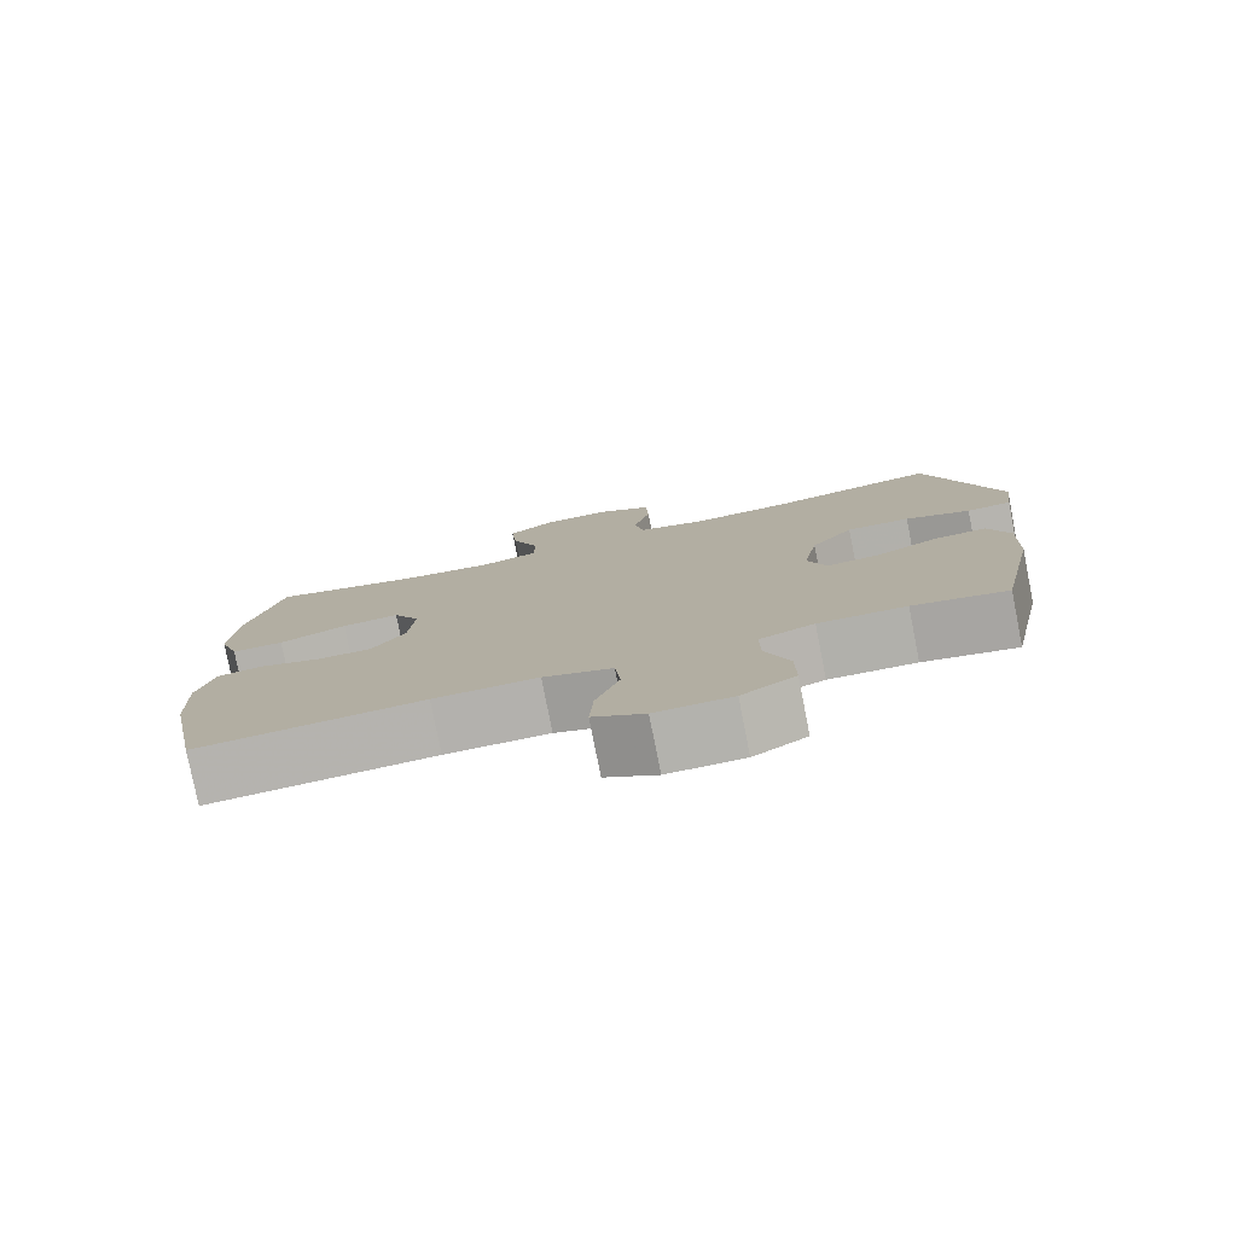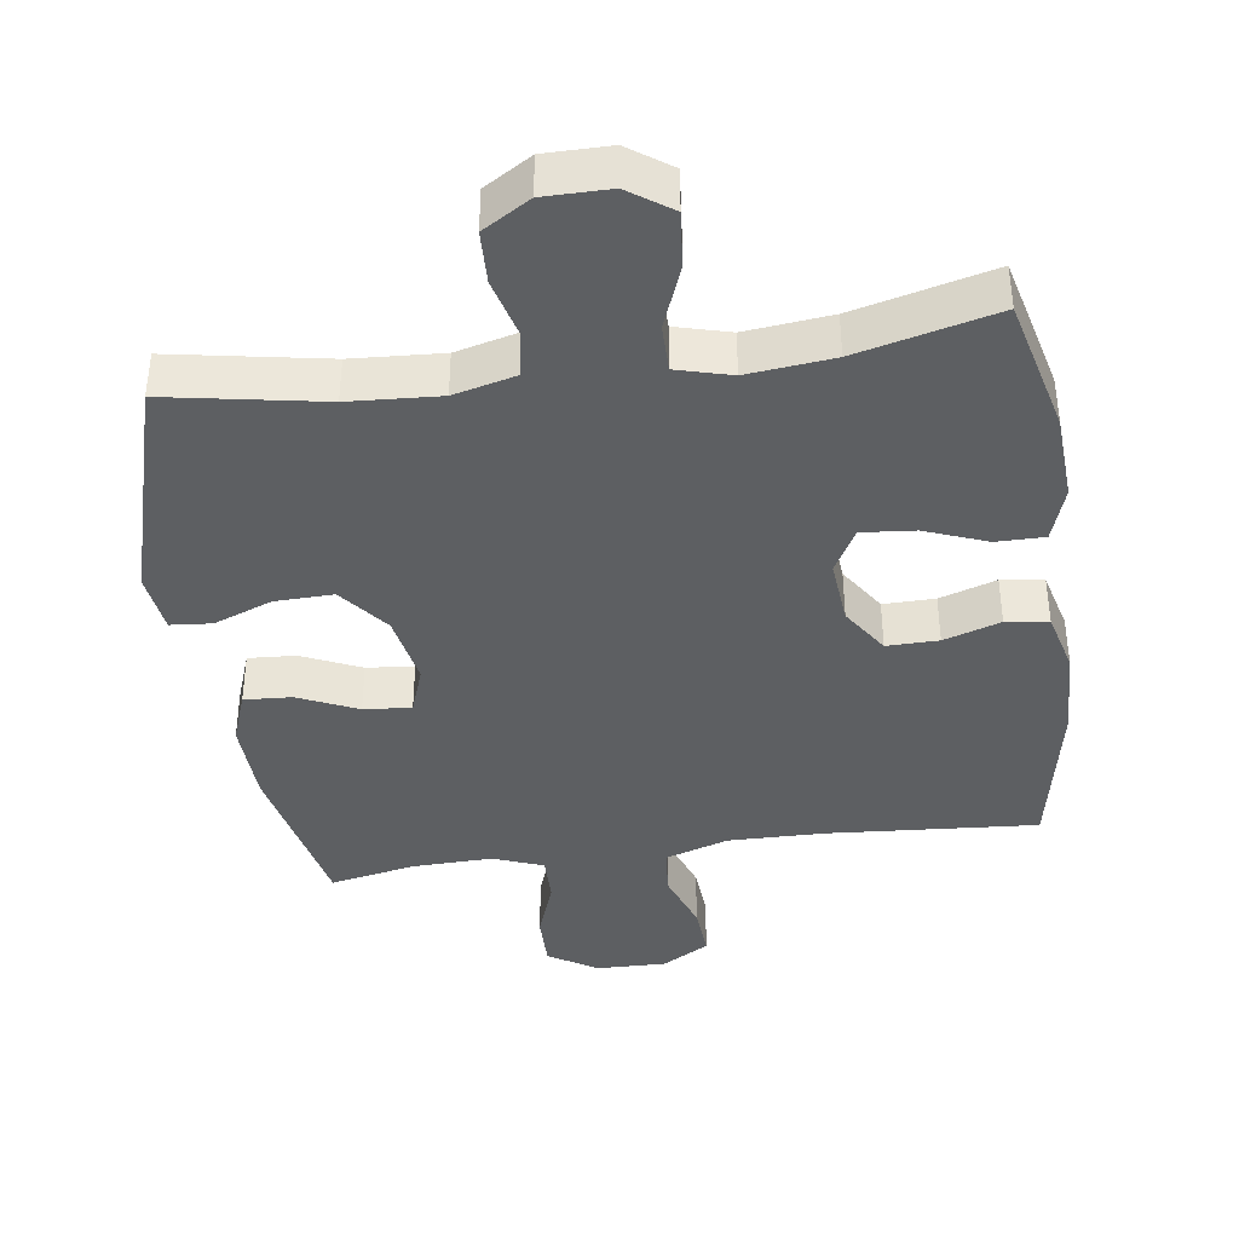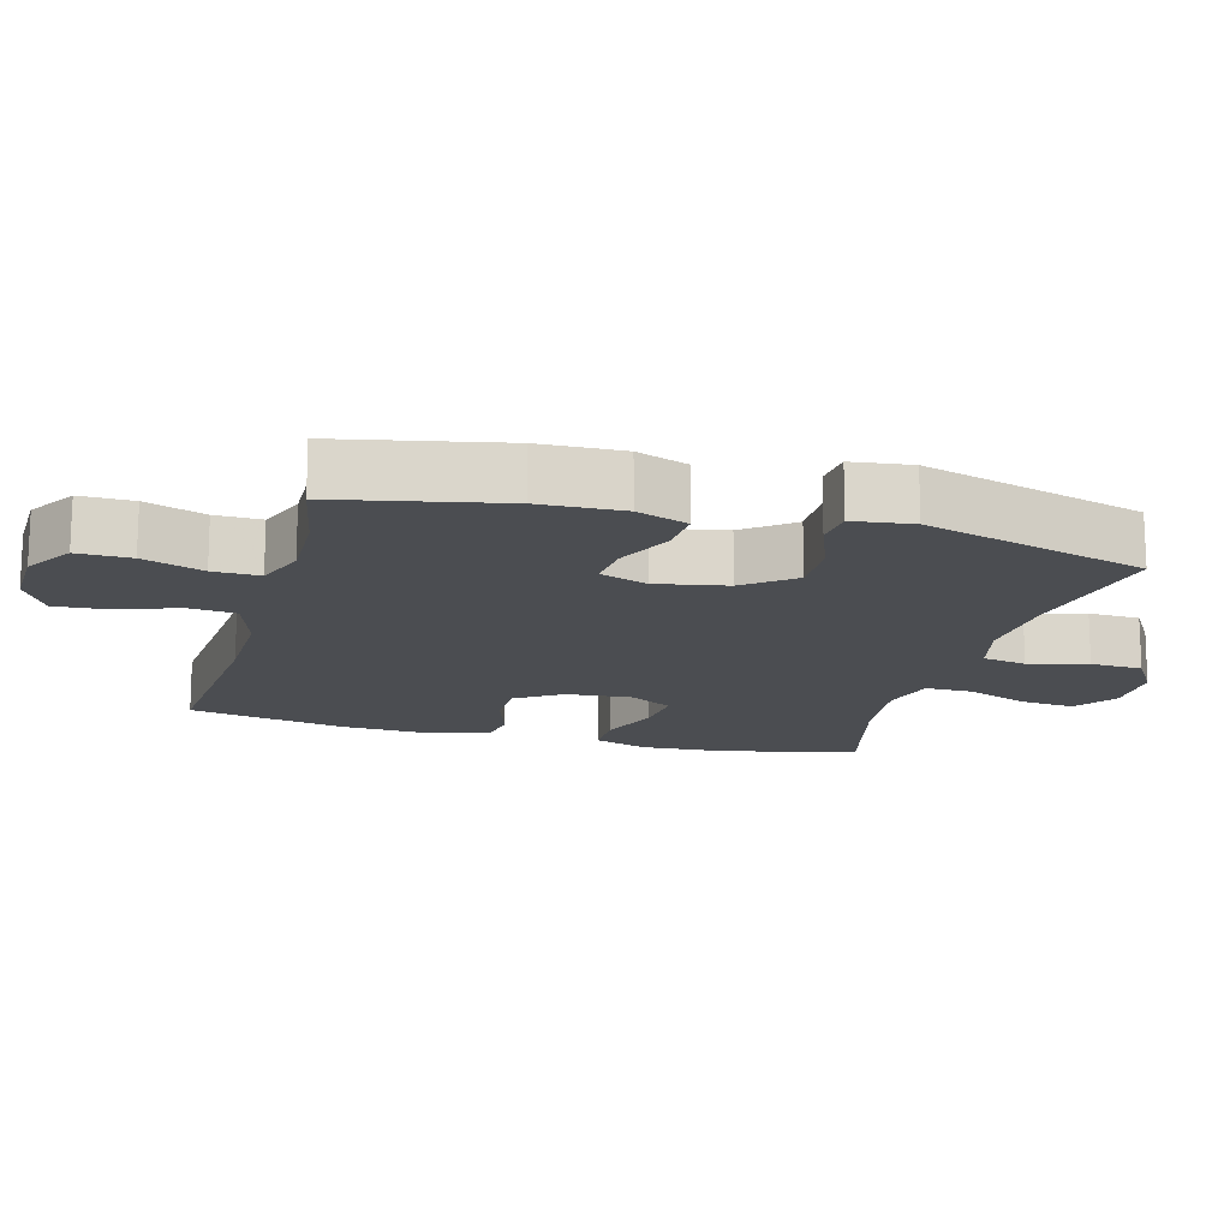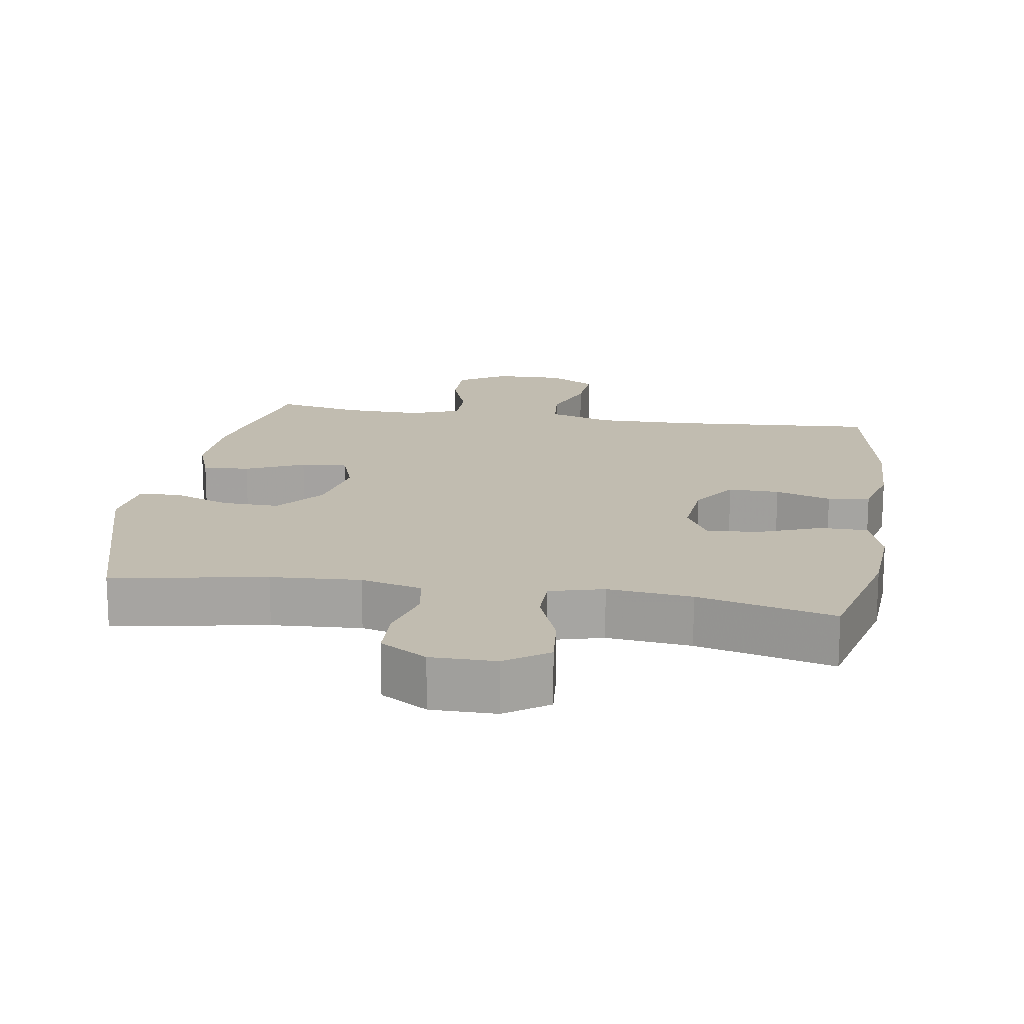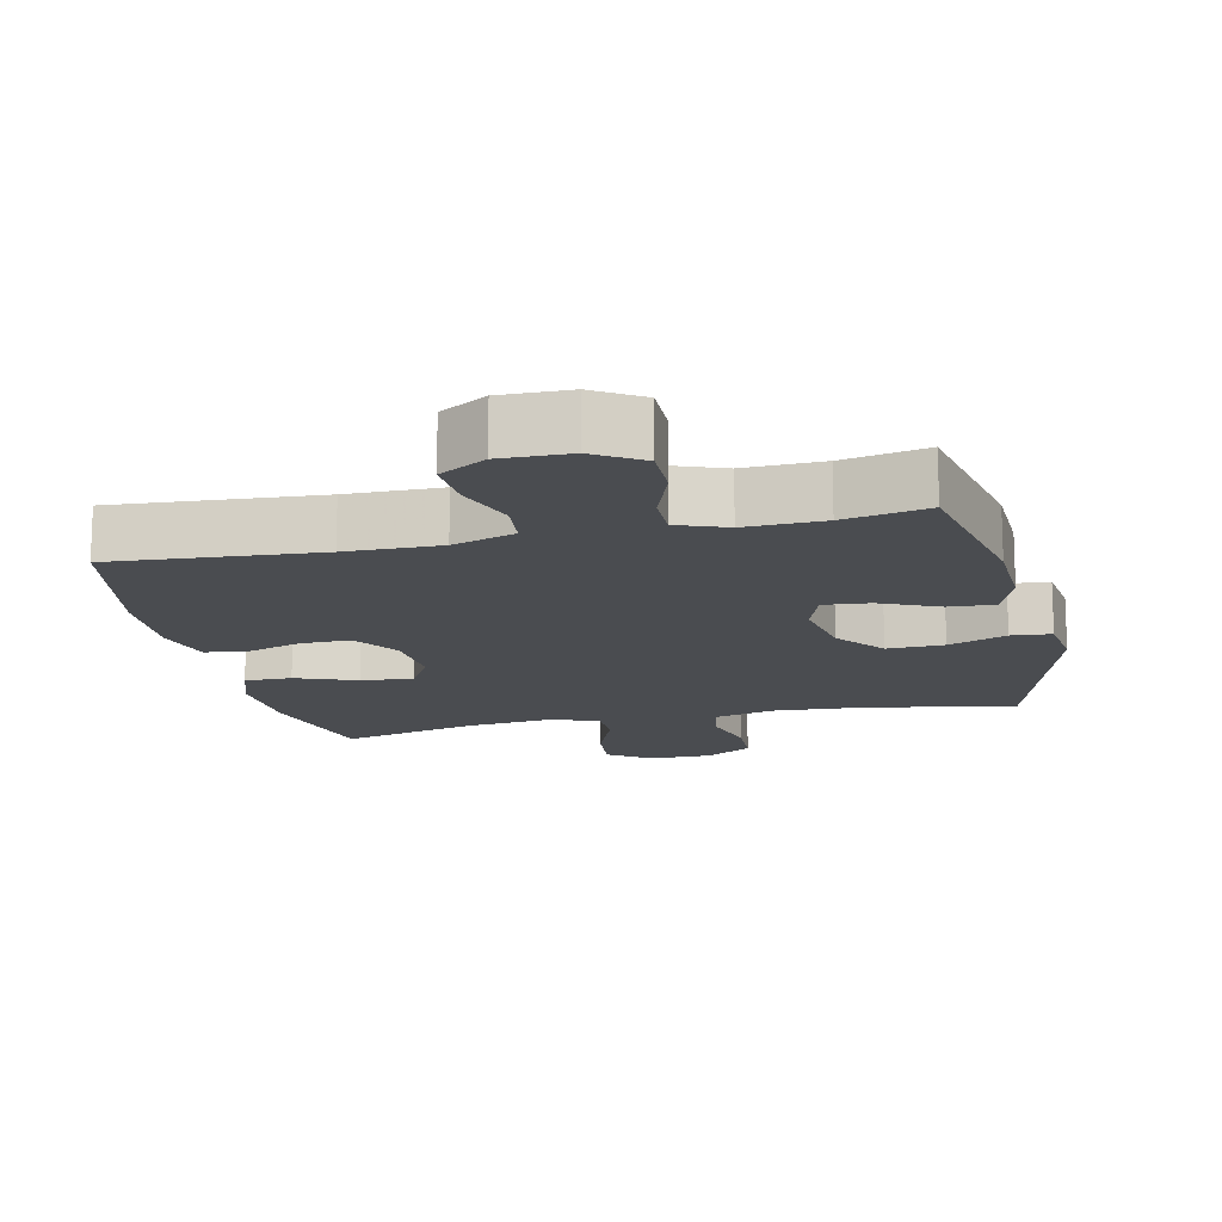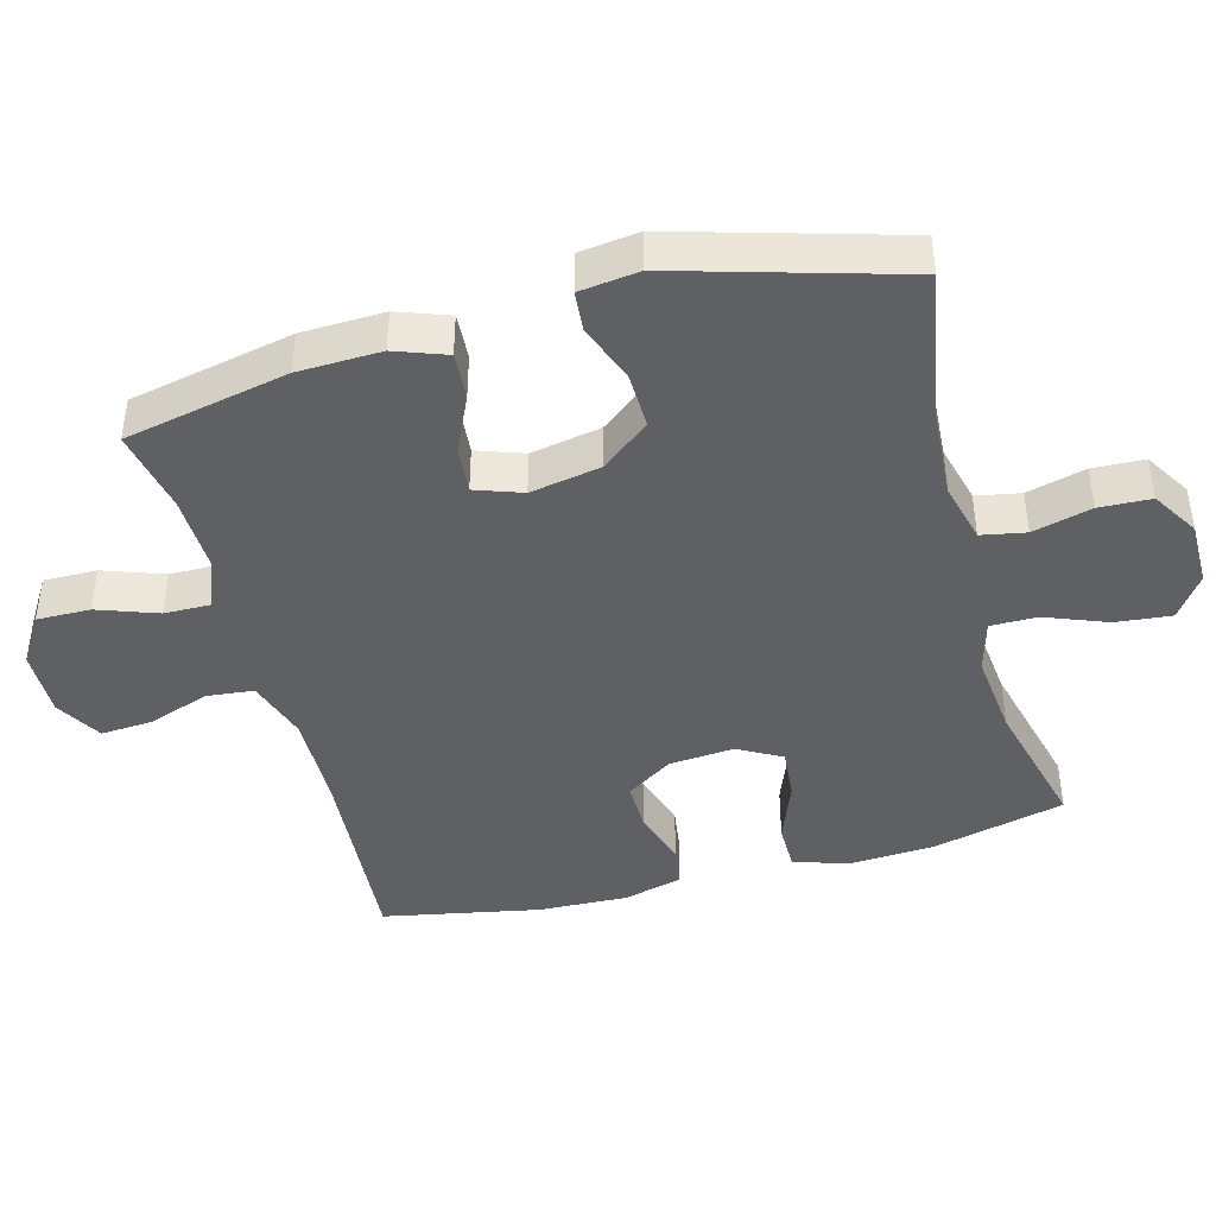
<metadata>
{"format":"obj","ext":"obj","renderer":"f3d","projection":"perspective","resolution":1024,"background":"white","views":[{"elev":-79.0,"azim":-168.8,"up":"+Z"},{"elev":-39.7,"azim":8.1,"up":"+Y"},{"elev":-15.7,"azim":-105.4,"up":"+Y"},{"elev":16.6,"azim":9.2,"up":"+Y"},{"elev":-14.9,"azim":-167.2,"up":"+Y"},{"elev":-42.8,"azim":-74.9,"up":"+Y"}]}
</metadata>
<code>
v -0.5 0.07 -0.5
v -0.549 0.07 -0.264
v -0.553 0.07 -0.144
v -0.526 0.07 -0.07
v -0.459 0.07 -0.074
v -0.375 0.07 -0.112
v -0.308 0.07 -0.118
v -0.284 0.07 -0.05
v -0.303 0.07 0.052
v -0.358 0.07 0.122
v -0.44 0.07 0.12
v -0.524 0.07 0.088
v -0.582 0.07 0.093
v -0.593 0.07 0.179
v -0.5 0.07 0.5
v -0.28 0.07 0.46
v -0.152 0.07 0.452
v -0.065 0.07 0.474
v -0.053 0.07 0.538
v -0.075 0.07 0.623
v -0.072 0.07 0.698
v -0.005 0.07 0.739
v 0.088 0.07 0.739
v 0.149 0.07 0.696
v 0.141 0.07 0.616
v 0.106 0.07 0.526
v 0.106 0.07 0.459
v 0.183 0.07 0.438
v 0.304 0.07 0.451
v 0.5 0.07 0.5
v 0.547 0.07 0.307
v 0.554 0.07 0.184
v 0.528 0.07 0.106
v 0.46 0.07 0.106
v 0.372 0.07 0.14
v 0.297 0.07 0.147
v 0.262 0.07 0.084
v 0.27 0.07 -0.01
v 0.314 0.07 -0.077
v 0.387 0.07 -0.076
v 0.467 0.07 -0.05
v 0.527 0.07 -0.059
v 0.549 0.07 -0.145
v 0.544 0.07 -0.273
v 0.5 0.07 -0.5
v 0.204 0.07 -0.478
v 0.068 0.07 -0.476
v -0.022 0.07 -0.505
v -0.029 0.07 -0.574
v 0.002 0.07 -0.661
v 0.007 0.07 -0.737
v -0.06 0.07 -0.776
v -0.159 0.07 -0.774
v -0.228 0.07 -0.731
v -0.227 0.07 -0.654
v -0.196 0.07 -0.567
v -0.195 0.07 -0.5
v -0.266 0.07 -0.473
v -0.379 0.07 -0.476
v -0.5 0 -0.5
v -0.549 0 -0.264
v -0.553 0 -0.144
v -0.526 0 -0.07
v -0.459 0 -0.074
v -0.375 0 -0.112
v -0.308 0 -0.118
v -0.284 0 -0.05
v -0.303 0 0.052
v -0.358 0 0.122
v -0.44 0 0.12
v -0.524 0 0.088
v -0.582 0 0.093
v -0.593 0 0.179
v -0.5 0 0.5
v -0.28 0 0.46
v -0.152 0 0.452
v -0.065 0 0.474
v -0.053 0 0.538
v -0.075 0 0.623
v -0.072 0 0.698
v -0.005 0 0.739
v 0.088 0 0.739
v 0.149 0 0.696
v 0.141 0 0.616
v 0.106 0 0.526
v 0.106 0 0.459
v 0.183 0 0.438
v 0.304 0 0.451
v 0.5 0 0.5
v 0.547 0 0.307
v 0.554 0 0.184
v 0.528 0 0.106
v 0.46 0 0.106
v 0.372 0 0.14
v 0.297 0 0.147
v 0.262 0 0.084
v 0.27 0 -0.01
v 0.314 0 -0.077
v 0.387 0 -0.076
v 0.467 0 -0.05
v 0.527 0 -0.059
v 0.549 0 -0.145
v 0.544 0 -0.273
v 0.5 0 -0.5
v 0.204 0 -0.478
v 0.068 0 -0.476
v -0.022 0 -0.505
v -0.029 0 -0.574
v 0.002 0 -0.661
v 0.007 0 -0.737
v -0.06 0 -0.776
v -0.159 0 -0.774
v -0.228 0 -0.731
v -0.227 0 -0.654
v -0.196 0 -0.567
v -0.195 0 -0.5
v -0.266 0 -0.473
v -0.379 0 -0.476
f 54 55 56
f 53 54 56
f 52 53 56
f 51 52 56
f 50 51 56
f 49 50 56
f 48 49 56 57
f 47 48 57 58
f 44 45 46
f 43 44 46
f 42 43 46
f 41 42 46
f 40 41 46
f 39 40 46 47
f 38 39 47 58
f 33 34 35
f 32 33 35
f 31 32 35
f 30 31 35
f 29 30 35
f 28 29 35 36
f 27 28 36 37
f 24 25 26
f 23 24 26
f 22 23 26
f 21 22 26
f 20 21 26
f 19 20 26
f 18 19 26 27
f 38 58 59
f 37 38 59
f 27 37 59
f 18 27 59
f 17 18 59
f 14 15 16
f 13 14 16
f 12 13 16
f 11 12 16
f 4 5 6
f 3 4 6
f 2 3 6
f 1 2 6
f 59 1 6
f 59 6 7
f 10 11 16 17
f 9 10 17
f 8 9 17
f 8 17 59
f 7 8 59
f 115 114 113
f 115 113 112
f 115 112 111
f 115 111 110
f 115 110 109
f 115 109 108
f 116 115 108 107
f 117 116 107 106
f 105 104 103
f 105 103 102
f 105 102 101
f 105 101 100
f 105 100 99
f 106 105 99 98
f 117 106 98 97
f 94 93 92
f 94 92 91
f 94 91 90
f 94 90 89
f 94 89 88
f 95 94 88 87
f 96 95 87 86
f 85 84 83
f 85 83 82
f 85 82 81
f 85 81 80
f 85 80 79
f 85 79 78
f 86 85 78 77
f 118 117 97
f 118 97 96
f 118 96 86
f 118 86 77
f 118 77 76
f 75 74 73
f 75 73 72
f 75 72 71
f 75 71 70
f 65 64 63
f 65 63 62
f 65 62 61
f 65 61 60
f 65 60 118
f 66 65 118
f 76 75 70 69
f 76 69 68
f 76 68 67
f 118 76 67
f 118 67 66
f 1 60 61 2
f 2 61 62 3
f 3 62 63 4
f 4 63 64 5
f 5 64 65 6
f 6 65 66 7
f 7 66 67 8
f 8 67 68 9
f 9 68 69 10
f 10 69 70 11
f 11 70 71 12
f 12 71 72 13
f 13 72 73 14
f 14 73 74 15
f 15 74 75 16
f 16 75 76 17
f 17 76 77 18
f 18 77 78 19
f 19 78 79 20
f 20 79 80 21
f 21 80 81 22
f 22 81 82 23
f 23 82 83 24
f 24 83 84 25
f 25 84 85 26
f 26 85 86 27
f 27 86 87 28
f 28 87 88 29
f 29 88 89 30
f 30 89 90 31
f 31 90 91 32
f 32 91 92 33
f 33 92 93 34
f 34 93 94 35
f 35 94 95 36
f 36 95 96 37
f 37 96 97 38
f 38 97 98 39
f 39 98 99 40
f 40 99 100 41
f 41 100 101 42
f 42 101 102 43
f 43 102 103 44
f 44 103 104 45
f 45 104 105 46
f 46 105 106 47
f 47 106 107 48
f 48 107 108 49
f 49 108 109 50
f 50 109 110 51
f 51 110 111 52
f 52 111 112 53
f 53 112 113 54
f 54 113 114 55
f 55 114 115 56
f 56 115 116 57
f 57 116 117 58
f 58 117 118 59
f 59 118 60 1

</code>
